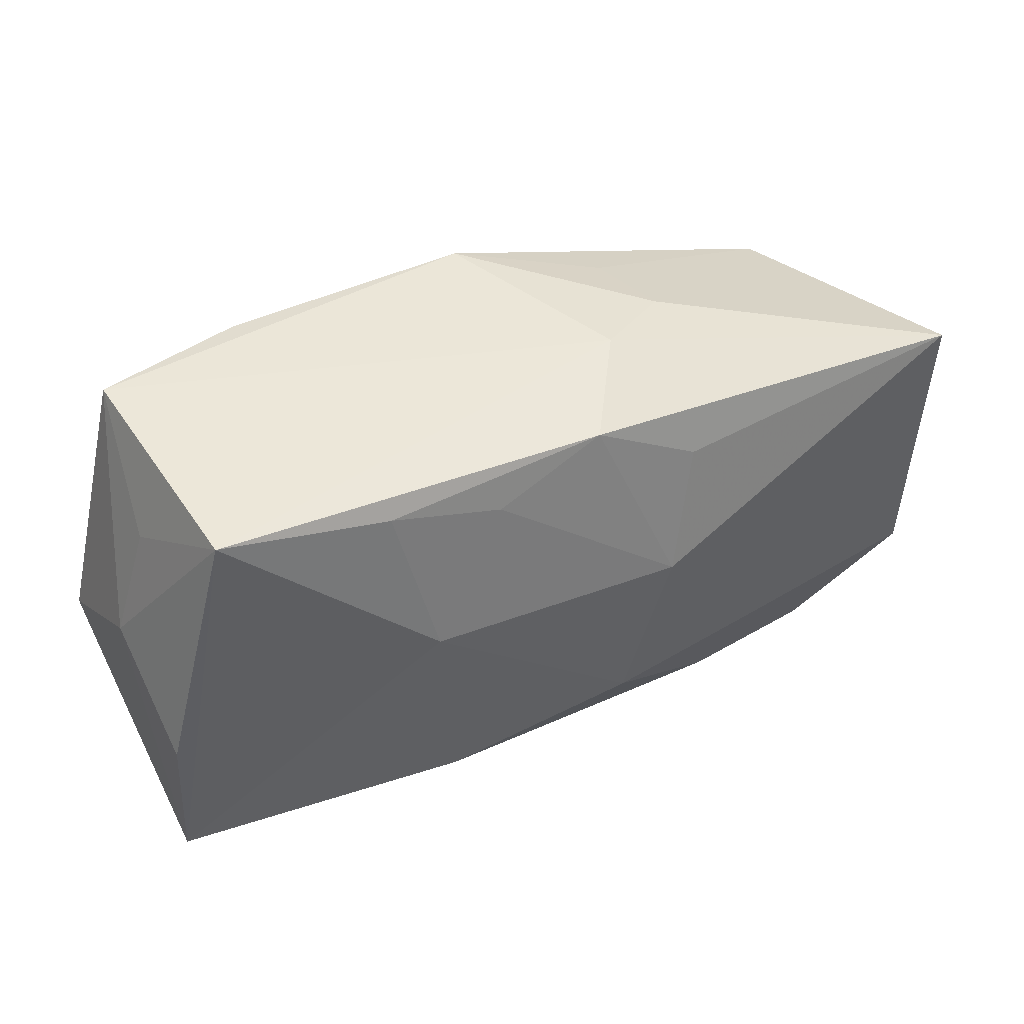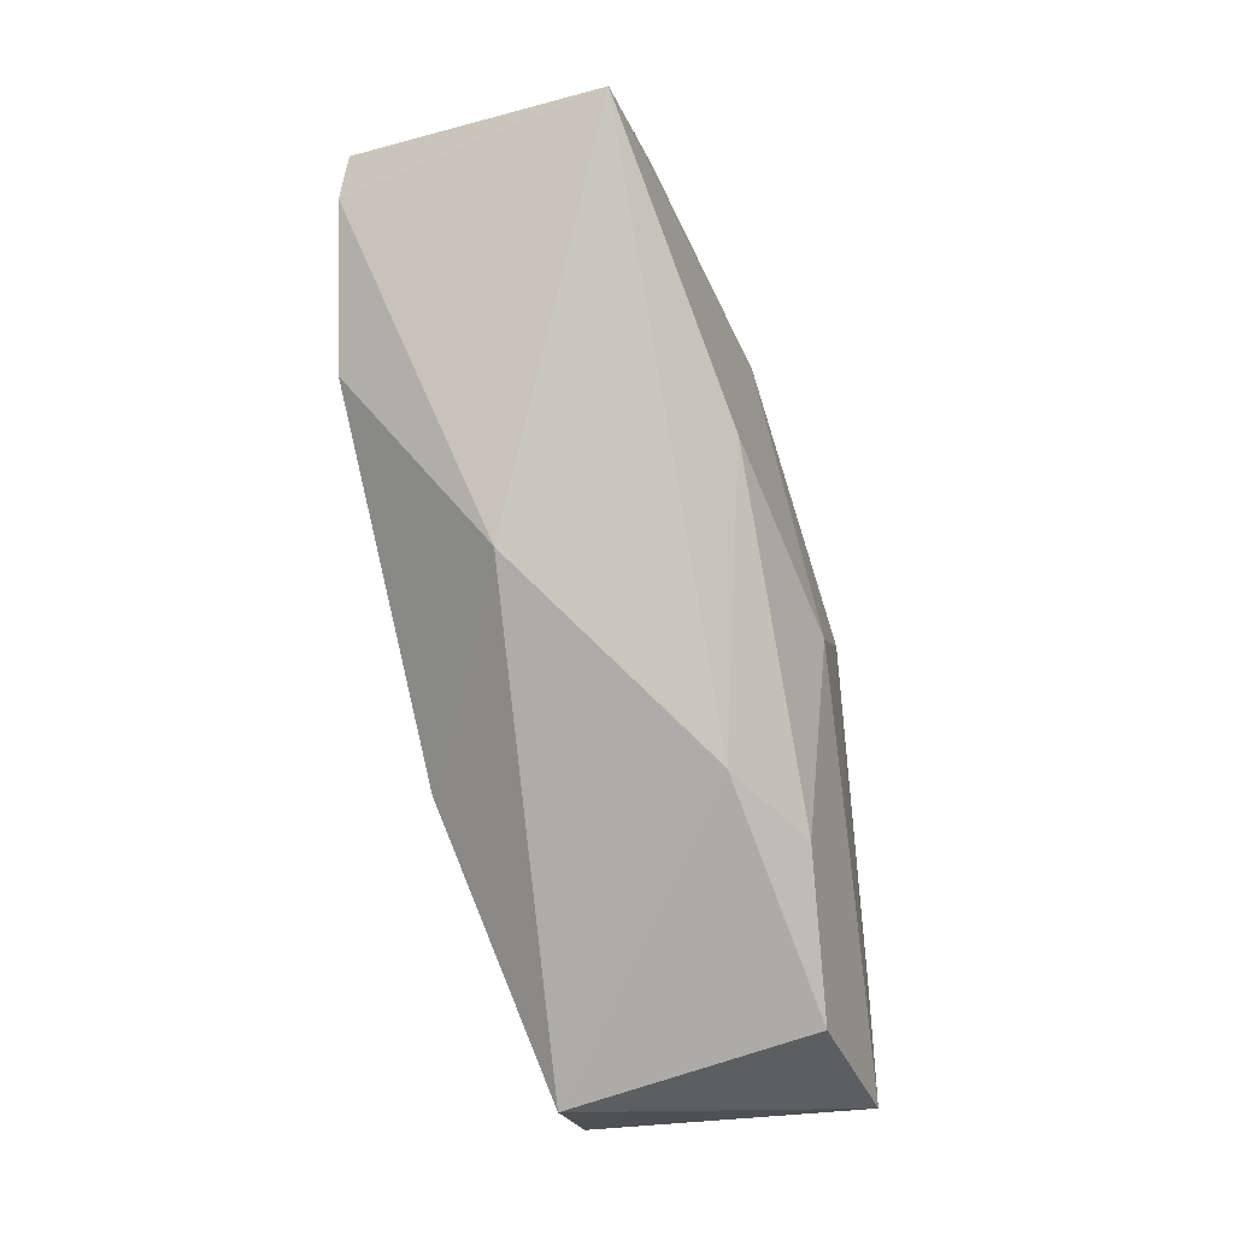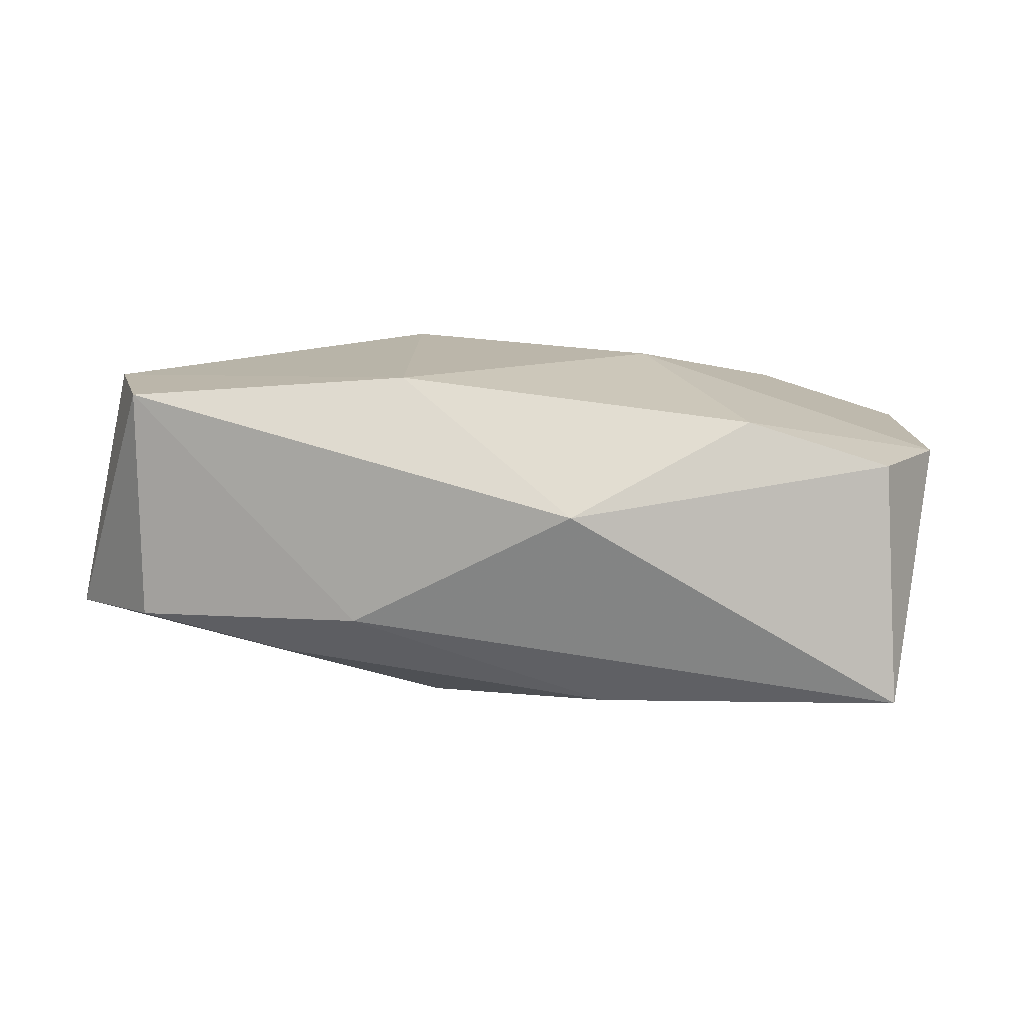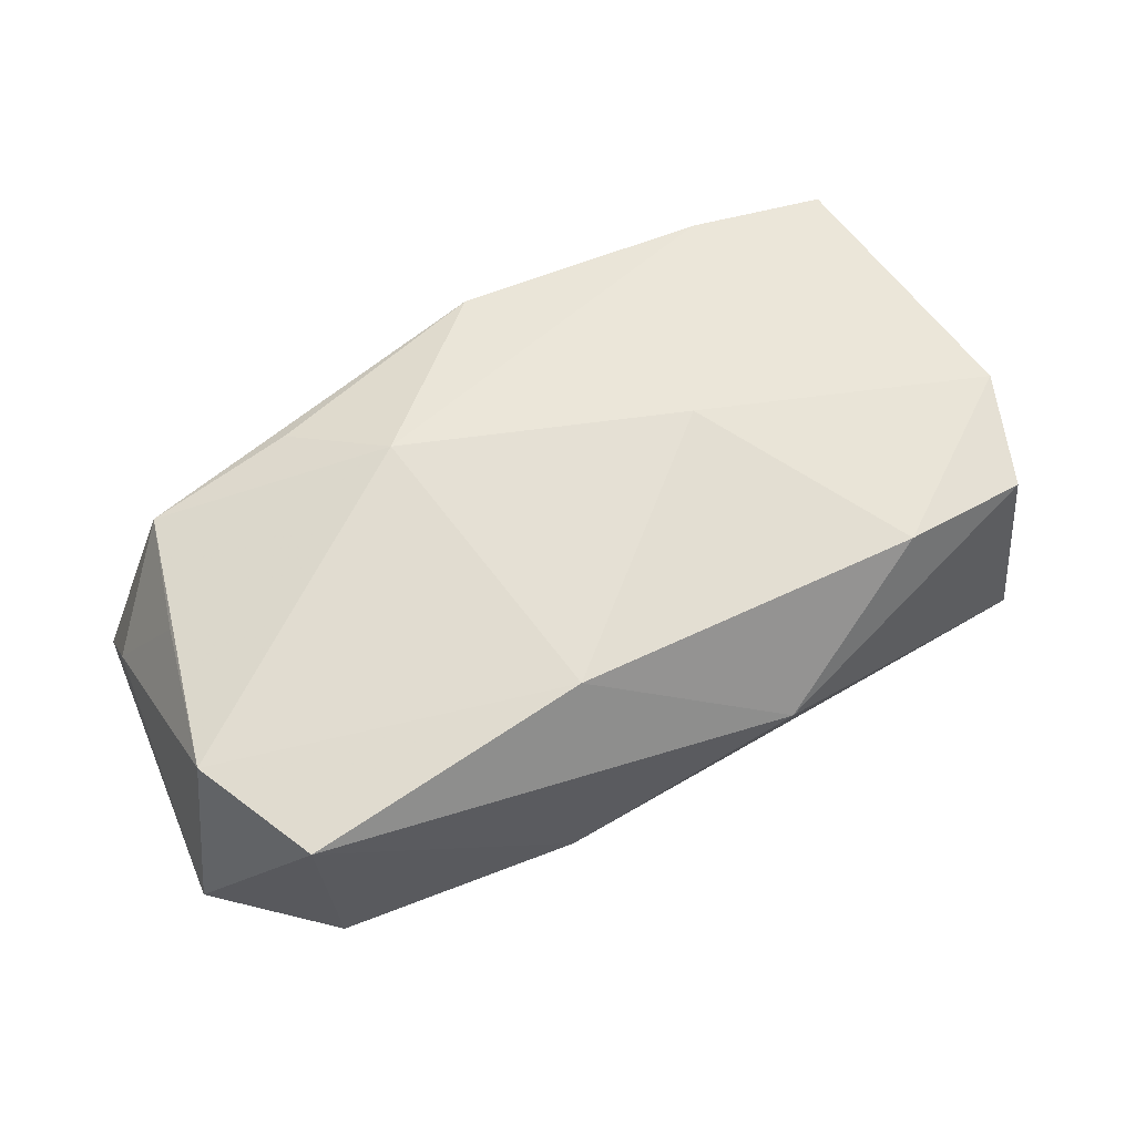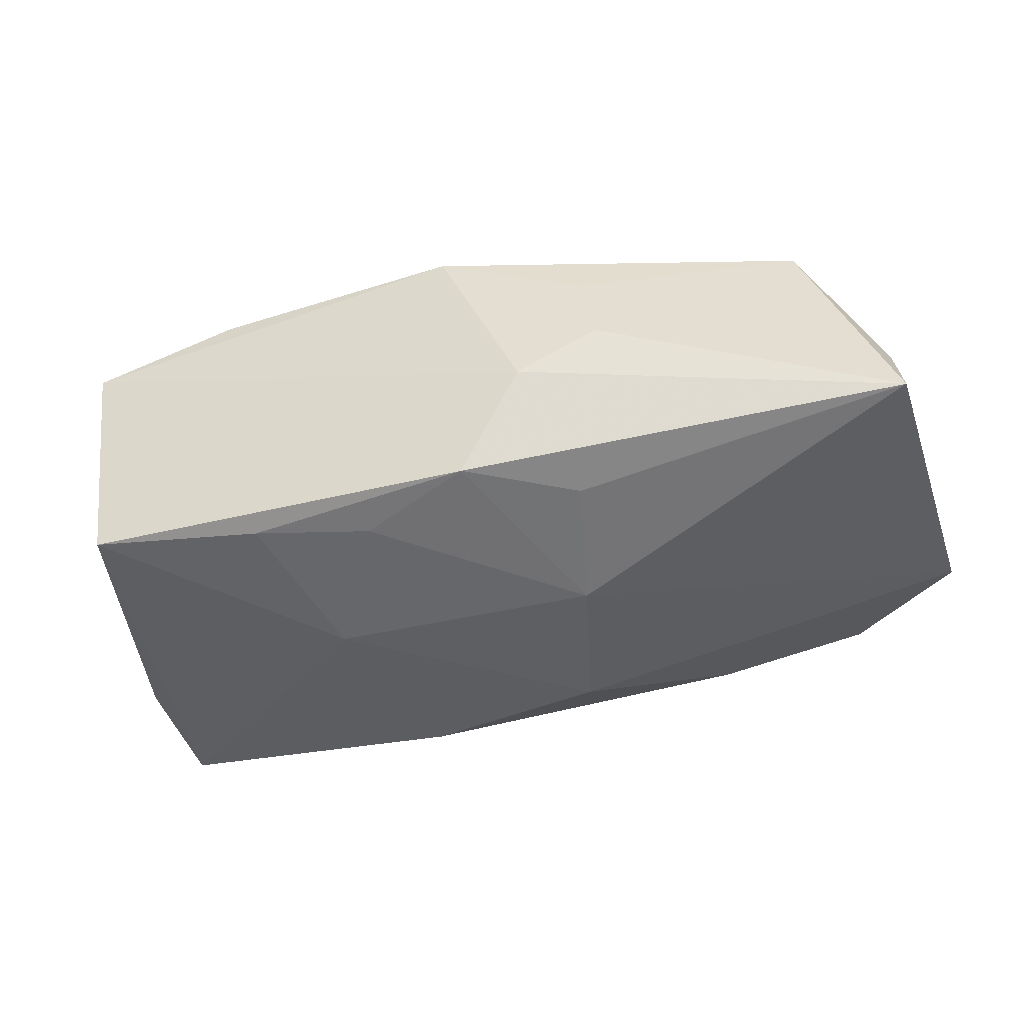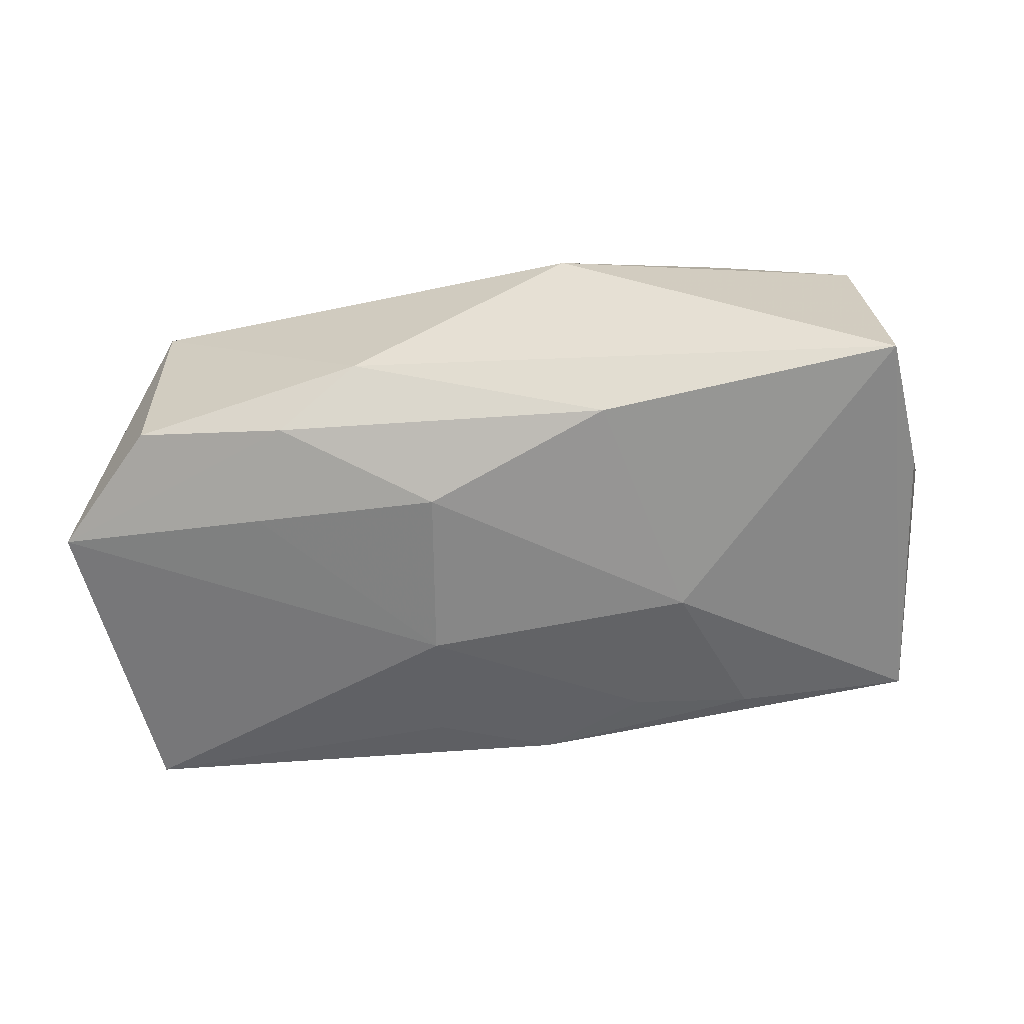
<metadata>
{"format":"obj","ext":"obj","renderer":"f3d","projection":"perspective","resolution":1024,"background":"white","views":[{"elev":41.8,"azim":152.7,"up":"+Y"},{"elev":-80.0,"azim":107.4,"up":"+Y"},{"elev":13.9,"azim":14.6,"up":"+Z"},{"elev":65.5,"azim":-23.3,"up":"+Z"},{"elev":-45.3,"azim":-162.1,"up":"+Z"},{"elev":-58.0,"azim":15.2,"up":"+Z"}]}
</metadata>
<code>
v -0.01452 0.01994 -0.0006676
v -0.03615 -0.01029 0.01368
v 0.03448 0.02207 0.007124
v 0.03869 0.004173 -0.002295
v 0.01071 -0.02224 0.005242
v -0.01097 0.01351 -0.01398
v -0.009121 -0.02214 -0.005498
v -0.02095 -0.01232 -0.01197
v 0.02147 0.02183 0.01078
v 0.03822 -0.01464 -0.01162
v -0.0004574 0.02207 0.01166
v 0.03581 0.0141 -0.002904
v 0.02472 -0.01434 0.01278
v -0.04007 0.014 -0.0106
v -0.03001 -0.02102 -0.006696
v 0.008198 0.01508 -0.01457
v 0.0397 -0.001395 0.008455
v -0.04018 -0.01283 -0.00847
v 0.03259 0.01997 -0.01349
v 0.01802 0.01763 -0.01428
v -0.03039 -0.02042 0.01375
v -0.004438 -0.01182 -0.0149
v 0.01236 -0.01595 -0.01316
v -0.008242 0.002627 -0.01606
v -0.01217 0.009163 0.01569
v 0.03791 -0.002919 -0.01189
v -0.0131 0.01925 0.007112
v -0.006032 -0.01634 0.01569
v -0.001636 0.01866 -0.01358
v -0.007504 0.02084 -0.004902
v -0.03238 0.01324 0.01066
v 0.01484 0.003853 -0.01606
v 0.01223 0.002317 0.01569
v -0.01969 0.01543 0.01228
v -0.03434 0.002706 0.01164
v -0.03917 0.006596 0.00167
v -0.01664 -0.01963 -0.009588
v 0.03659 -0.01206 0.009064
f 24 18 14
f 8 18 24
f 8 37 18
f 24 14 6
f 31 2 25
f 33 9 25
f 18 37 15
f 31 14 36
f 36 14 18
f 18 2 36
f 5 38 13
f 10 38 5
f 3 9 33
f 11 25 9
f 9 3 11
f 7 15 37
f 7 10 5
f 35 2 31
f 31 36 35
f 35 36 2
f 21 7 5
f 15 7 21
f 21 2 18
f 18 15 21
f 19 10 32
f 32 20 19
f 24 16 32
f 16 20 32
f 22 8 24
f 24 32 22
f 37 8 22
f 38 10 17
f 17 3 33
f 33 13 17
f 17 13 38
f 31 25 34
f 34 11 31
f 25 11 34
f 31 11 27
f 30 3 19
f 30 11 3
f 5 13 28
f 28 21 5
f 28 13 33
f 33 25 28
f 28 25 2
f 2 21 28
f 23 32 10
f 23 22 32
f 37 22 23
f 23 7 37
f 10 7 23
f 4 17 10
f 3 17 4
f 29 30 19
f 14 30 29
f 19 20 29
f 29 6 14
f 29 20 16
f 24 6 29
f 29 16 24
f 1 30 14
f 11 30 1
f 1 27 11
f 1 14 31
f 31 27 1
f 26 10 19
f 19 4 26
f 26 4 10
f 19 3 12
f 12 4 19
f 3 4 12

</code>
